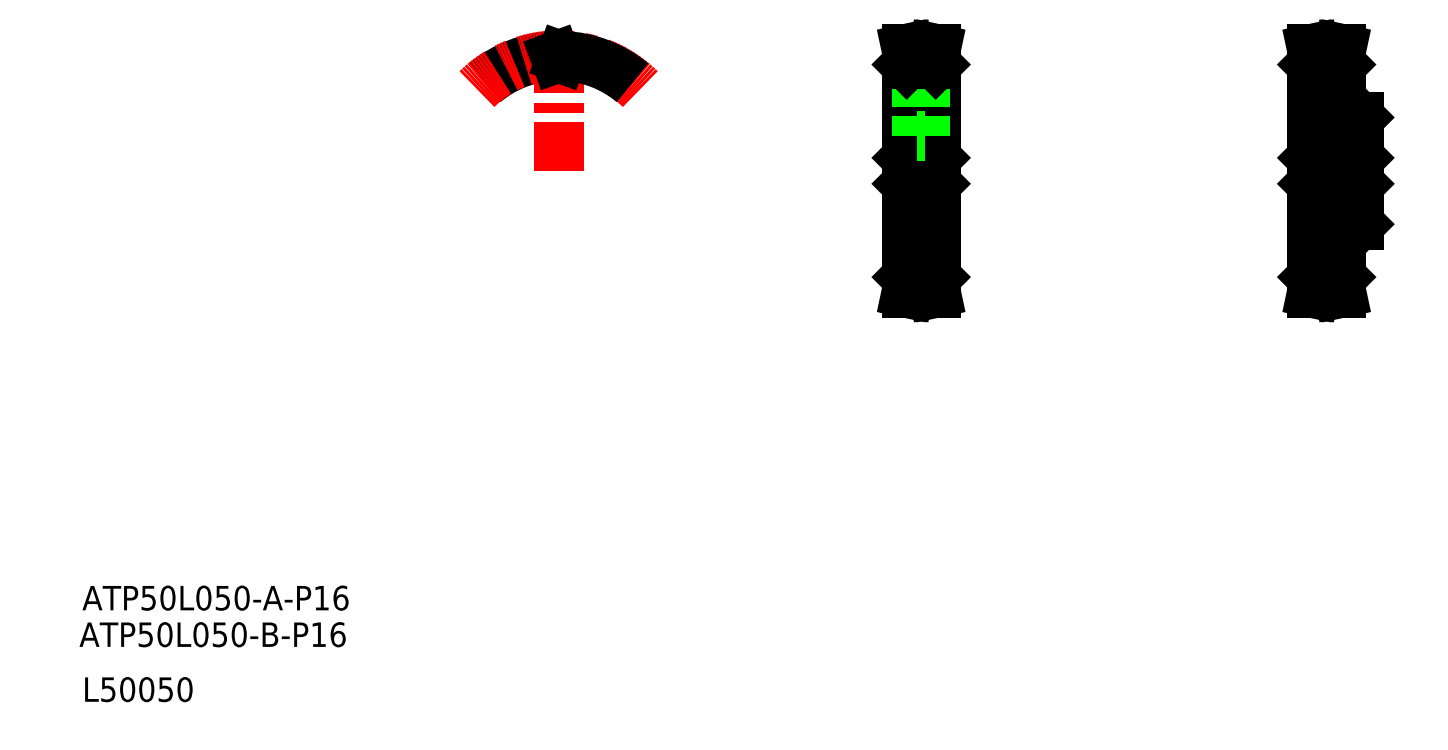
<metadata>
{"format":"dxf","ext":"dxf","renderer":"ezdxf+matplotlib","layout":"modelspace","background":"white","min_lineweight":24,"dpi":150}
</metadata>
<code>
0
SECTION
2
ENTITIES
0
TEXT
8
0
10
-127.7
20
-273.6
30
0
40
16
1
ATP50L050-B-P16
0
TEXT
8
0
10
-125.8
20
-249.6
30
0
40
16
1
ATP50L050-A-P16
0
TEXT
8
0
10
-125.8
20
-309.6
30
0
40
16
1
L50050
0
LINE
8
CENTER
10
424.6
20
42.71
30
0
11
424.6
21
119.5
31
0
0
LINE
8
0
10
422.1
20
46.71
30
0
11
422.1
21
61.71
31
0
0
LINE
8
0
10
422.6
20
46.71
30
0
11
422.6
21
61.71
31
0
0
LINE
8
0
10
427.1
20
46.71
30
0
11
427.1
21
61.71
31
0
0
LINE
8
0
10
426.6
20
46.71
30
0
11
426.6
21
61.71
31
0
0
LINE
8
0
10
415.1
20
-30.99
30
0
11
415.1
21
108.4
31
0
0
LINE
8
0
10
434.1
20
-30.99
30
0
11
434.1
21
108.4
31
0
0
LINE
8
0
10
432.5
20
-41.29
30
0
11
434.2
21
-41.29
31
0
0
LINE
8
0
10
431.6
20
-31.29
30
0
11
433.8
21
-31.29
31
0
0
LINE
8
0
10
431.6
20
-31.29
30
0
11
431.6
21
-36.7
31
0
0
LINE
8
0
10
417.6
20
-31.29
30
0
11
417.6
21
-36.7
31
0
0
LINE
8
0
10
416
20
-31.29
30
0
11
416
21
-36.49
31
0
0
LINE
8
CENTER
10
417.5
20
-37.09
30
0
11
431.7
21
-37.09
31
0
0
LINE
8
0
10
417.6
20
-34.58
30
0
11
431.6
21
-34.58
31
0
0
LINE
8
0
10
417.6
20
-36.7
30
0
11
431.6
21
-36.7
31
0
0
LINE
8
0
10
431.6
20
-36.7
30
0
11
432.5
21
-41.29
31
0
0
LINE
8
0
10
414.9
20
-41.29
30
0
11
416.6
21
-41.29
31
0
0
LINE
8
0
10
414.9
20
-41.29
30
0
11
416
21
-36.49
31
0
0
LINE
8
0
10
416.6
20
-41.29
30
0
11
417.6
21
-36.7
31
0
0
LINE
8
0
10
415.4
20
-31.29
30
0
11
415.1
21
-30.99
31
0
0
LINE
8
0
10
415.4
20
-31.29
30
0
11
417.6
21
-31.29
31
0
0
LINE
8
0
10
433.2
20
-31.29
30
0
11
433.2
21
-36.49
31
0
0
LINE
8
0
10
433.2
20
-36.49
30
0
11
434.2
21
-41.29
31
0
0
LINE
8
0
10
433.8
20
-31.29
30
0
11
434.1
21
-30.99
31
0
0
LINE
8
CENTER
10
409.1
20
38.71
30
0
11
440.1
21
38.71
31
0
0
LINE
8
0
10
415.6
20
30.71
30
0
11
433.6
21
30.71
31
0
0
LINE
8
0
10
415.6
20
46.71
30
0
11
433.6
21
46.71
31
0
0
LINE
8
0
10
415.1
20
30.21
30
0
11
415.6
21
30.71
31
0
0
LINE
8
0
10
415.1
20
47.21
30
0
11
415.6
21
46.71
31
0
0
LINE
8
0
10
415.6
20
46.71
30
0
11
415.6
21
30.71
31
0
0
LINE
8
0
10
434.1
20
30.21
30
0
11
433.6
21
30.71
31
0
0
LINE
8
0
10
434.1
20
47.21
30
0
11
433.6
21
46.71
31
0
0
LINE
8
0
10
433.6
20
46.71
30
0
11
433.6
21
30.71
31
0
0
LINE
8
0
10
431.6
20
108.7
30
0
11
433.8
21
108.7
31
0
0
LINE
8
0
10
432.5
20
118.7
30
0
11
434.2
21
118.7
31
0
0
LINE
8
0
10
427.3
20
61.71
30
0
11
427.3
21
112
31
0
0
LINE
8
0
10
421.8
20
61.71
30
0
11
421.8
21
112
31
0
0
LINE
8
0
10
421.8
20
61.71
30
0
11
427.3
21
61.71
31
0
0
LINE
8
CENTER
10
417.5
20
114.5
30
0
11
431.7
21
114.5
31
0
0
LINE
8
0
10
416
20
108.7
30
0
11
416
21
113.9
31
0
0
LINE
8
0
10
414.9
20
118.7
30
0
11
416
21
113.9
31
0
0
LINE
8
0
10
416.6
20
118.7
30
0
11
417.6
21
114.1
31
0
0
LINE
8
0
10
431.6
20
114.1
30
0
11
432.5
21
118.7
31
0
0
LINE
8
0
10
415.4
20
108.7
30
0
11
415.1
21
108.4
31
0
0
LINE
8
0
10
417.6
20
112
30
0
11
431.6
21
112
31
0
0
LINE
8
0
10
417.6
20
114.1
30
0
11
431.6
21
114.1
31
0
0
LINE
8
0
10
414.9
20
118.7
30
0
11
416.6
21
118.7
31
0
0
LINE
8
0
10
415.4
20
108.7
30
0
11
417.6
21
108.7
31
0
0
LINE
8
0
10
417.6
20
108.7
30
0
11
417.6
21
114.1
31
0
0
LINE
8
0
10
431.6
20
109.6
30
0
11
431.6
21
109.6
31
0
0
LINE
8
0
10
431.6
20
110.4
30
0
11
431.6
21
110.4
31
0
0
LINE
8
0
10
431.6
20
108.7
30
0
11
431.6
21
114.1
31
0
0
LINE
8
0
10
433.2
20
108.7
30
0
11
433.2
21
113.9
31
0
0
LINE
8
0
10
433.2
20
113.9
30
0
11
434.2
21
118.7
31
0
0
LINE
8
0
10
433.8
20
108.7
30
0
11
434.1
21
108.4
31
0
0
LINE
8
CENTER
10
705.1
20
44.71
30
0
11
705.1
21
76.21
31
0
0
LINE
8
0
10
681.1
20
-30.99
30
0
11
681.1
21
108.4
31
0
0
LINE
8
0
10
702.6
20
46.71
30
0
11
702.6
21
74.21
31
0
0
LINE
8
0
10
707.6
20
46.71
30
0
11
707.6
21
74.21
31
0
0
LINE
8
0
10
707.1
20
46.71
30
0
11
707.1
21
74.21
31
0
0
LINE
8
0
10
703.1
20
46.71
30
0
11
703.1
21
74.21
31
0
0
LINE
8
0
10
681.1
20
14.01
30
0
11
681.1
21
63.41
31
0
0
LINE
8
0
10
712.1
20
3.712
30
0
11
712.1
21
73.71
31
0
0
LINE
8
CENTER
10
683.5
20
-37.09
30
0
11
697.7
21
-37.09
31
0
0
LINE
8
CENTER
10
675.1
20
38.71
30
0
11
718.1
21
38.71
31
0
0
LINE
8
0
10
681.6
20
46.71
30
0
11
711.6
21
46.71
31
0
0
LINE
8
0
10
681.6
20
30.71
30
0
11
711.6
21
30.71
31
0
0
LINE
8
0
10
683.6
20
-36.7
30
0
11
697.6
21
-36.7
31
0
0
LINE
8
0
10
683.6
20
-34.58
30
0
11
697.6
21
-34.58
31
0
0
LINE
8
0
10
683.6
20
-31.29
30
0
11
683.6
21
-36.7
31
0
0
LINE
8
0
10
682
20
-31.29
30
0
11
682
21
-36.49
31
0
0
LINE
8
0
10
680.9
20
-41.29
30
0
11
682.6
21
-41.29
31
0
0
LINE
8
0
10
680.9
20
-41.29
30
0
11
682
21
-36.49
31
0
0
LINE
8
0
10
682.6
20
-41.29
30
0
11
683.6
21
-36.7
31
0
0
LINE
8
0
10
681.4
20
-31.29
30
0
11
681.1
21
-30.99
31
0
0
LINE
8
0
10
681.4
20
-31.29
30
0
11
683.6
21
-31.29
31
0
0
LINE
8
0
10
681.6
20
46.71
30
0
11
681.6
21
30.71
31
0
0
LINE
8
0
10
681.1
20
30.21
30
0
11
681.6
21
30.71
31
0
0
LINE
8
0
10
681.1
20
47.21
30
0
11
681.6
21
46.71
31
0
0
LINE
8
0
10
700.1
20
-30.99
30
0
11
700.1
21
3.212
31
0
0
LINE
8
0
10
697.6
20
-31.29
30
0
11
697.6
21
-36.7
31
0
0
LINE
8
0
10
699.2
20
-31.29
30
0
11
699.2
21
-36.49
31
0
0
LINE
8
0
10
697.6
20
-36.7
30
0
11
698.5
21
-41.29
31
0
0
LINE
8
0
10
699.2
20
-36.49
30
0
11
700.2
21
-41.29
31
0
0
LINE
8
0
10
698.5
20
-41.29
30
0
11
700.2
21
-41.29
31
0
0
LINE
8
0
10
699.8
20
-31.29
30
0
11
700.1
21
-30.99
31
0
0
LINE
8
0
10
697.6
20
-31.29
30
0
11
699.8
21
-31.29
31
0
0
LINE
8
0
10
700.1
20
3.212
30
0
11
711.6
21
3.212
31
0
0
LINE
8
0
10
711.6
20
3.212
30
0
11
712.1
21
3.712
31
0
0
LINE
8
0
10
711.6
20
30.71
30
0
11
712.1
21
30.21
31
0
0
LINE
8
0
10
711.6
20
46.71
30
0
11
712.1
21
47.21
31
0
0
LINE
8
0
10
711.6
20
46.71
30
0
11
711.6
21
30.71
31
0
0
LINE
8
CENTER
10
683.5
20
114.5
30
0
11
697.7
21
114.5
31
0
0
LINE
8
0
10
683.6
20
112
30
0
11
697.6
21
112
31
0
0
LINE
8
0
10
683.6
20
114.1
30
0
11
697.6
21
114.1
31
0
0
LINE
8
0
10
681.4
20
108.7
30
0
11
683.6
21
108.7
31
0
0
LINE
8
0
10
682
20
108.7
30
0
11
682
21
113.9
31
0
0
LINE
8
0
10
683.6
20
108.7
30
0
11
683.6
21
114.1
31
0
0
LINE
8
0
10
682.6
20
118.7
30
0
11
683.6
21
114.1
31
0
0
LINE
8
0
10
680.9
20
118.7
30
0
11
682
21
113.9
31
0
0
LINE
8
0
10
680.9
20
118.7
30
0
11
682.6
21
118.7
31
0
0
LINE
8
0
10
681.4
20
108.7
30
0
11
681.1
21
108.4
31
0
0
LINE
8
0
10
700.1
20
74.21
30
0
11
700.1
21
108.4
31
0
0
LINE
8
0
10
700.1
20
74.21
30
0
11
711.6
21
74.21
31
0
0
LINE
8
0
10
711.6
20
74.21
30
0
11
712.1
21
73.71
31
0
0
LINE
8
0
10
697.6
20
108.7
30
0
11
699.8
21
108.7
31
0
0
LINE
8
0
10
699.2
20
108.7
30
0
11
699.2
21
113.9
31
0
0
LINE
8
0
10
697.6
20
108.7
30
0
11
697.6
21
114.1
31
0
0
LINE
8
0
10
698.5
20
118.7
30
0
11
700.2
21
118.7
31
0
0
LINE
8
0
10
699.2
20
113.9
30
0
11
700.2
21
118.7
31
0
0
LINE
8
0
10
697.6
20
114.1
30
0
11
698.5
21
118.7
31
0
0
LINE
8
0
10
699.8
20
108.7
30
0
11
700.1
21
108.4
31
0
0
ARC
8
0
10
186.7
20
38.71
30
0
40
75.41
50
92.05
51
130
0
ARC
8
CENTER
10
186.7
20
38.71
30
0
40
75.8
50
45
51
135
0
LINE
8
CENTER
10
186.7
20
38.71
30
0
11
186.7
21
117.8
31
0
0
ARC
8
0
10
186.7
20
38.71
30
0
40
73.28
50
89.26
51
90.74
0
LINE
8
0
10
188.5
20
112.6
30
0
11
188.9
21
113.7
31
0
0
LINE
8
0
10
185
20
112.6
30
0
11
184.6
21
113.7
31
0
0
ARC
8
0
10
186.7
20
38.71
30
0
40
75.41
50
50
51
87.95
0
ARC
8
0
10
184.1
20
113.5
30
0
40
0.53
50
20
51
92.05
0
ARC
8
0
10
189.4
20
113.5
30
0
40
0.53
50
87.95
51
160
0
ARC
8
0
10
185.8
20
112.9
30
0
40
0.86
50
200
51
270.7
0
ARC
8
0
10
187.7
20
112.9
30
0
40
0.86
50
269.3
51
340
0
ENDSEC
0
EOF

</code>
